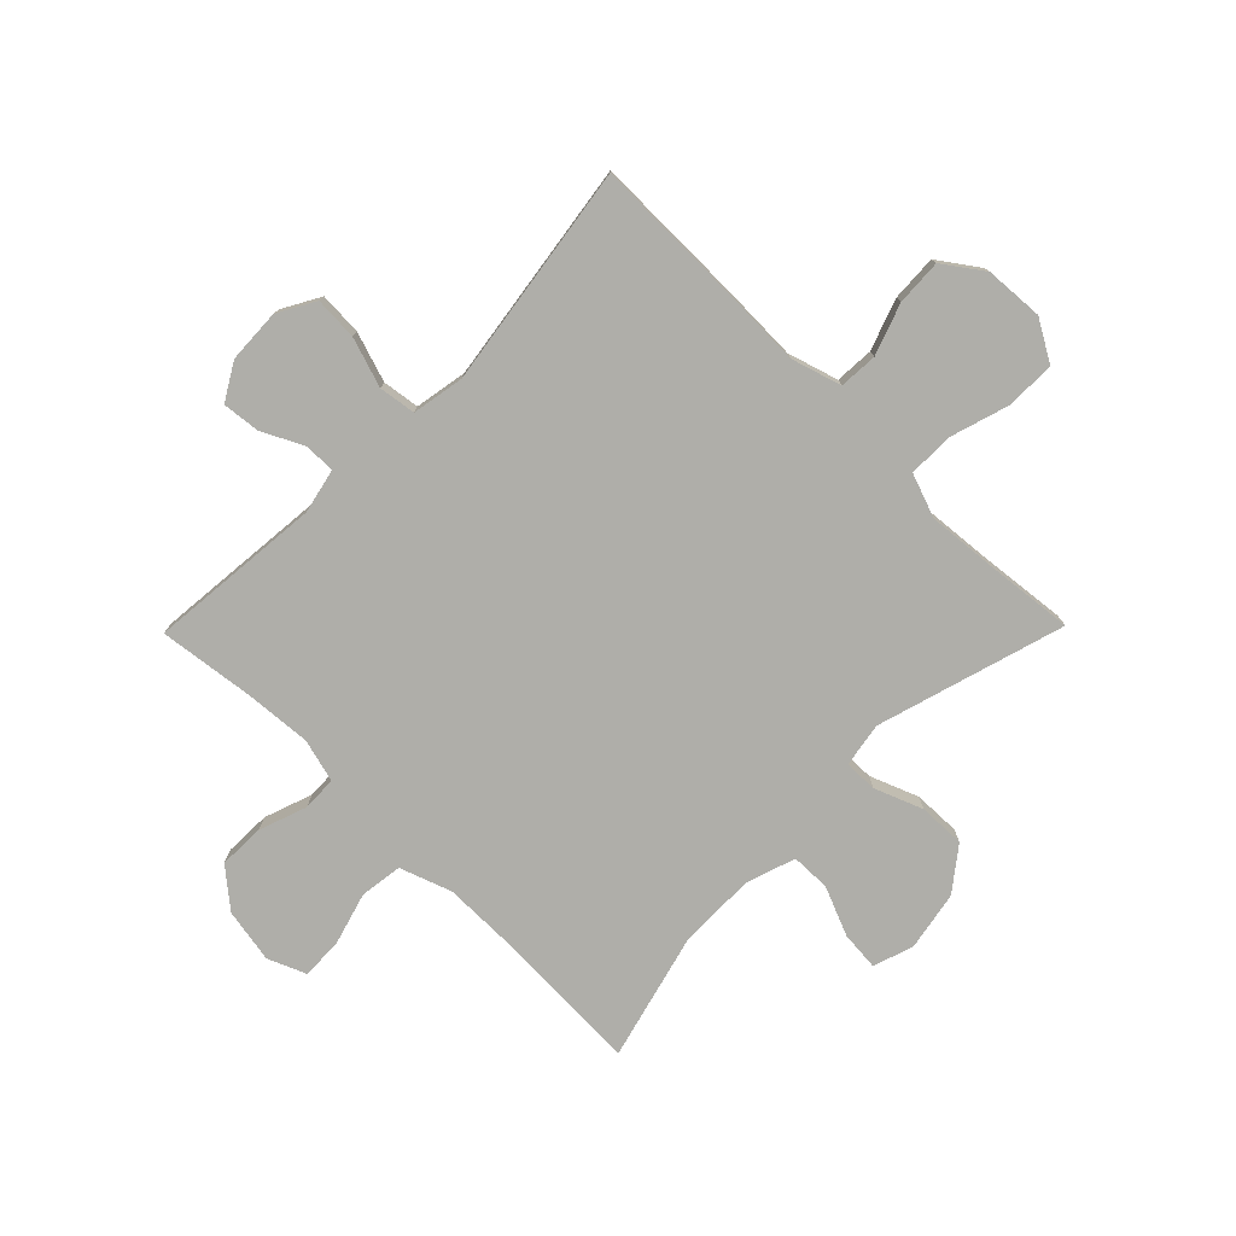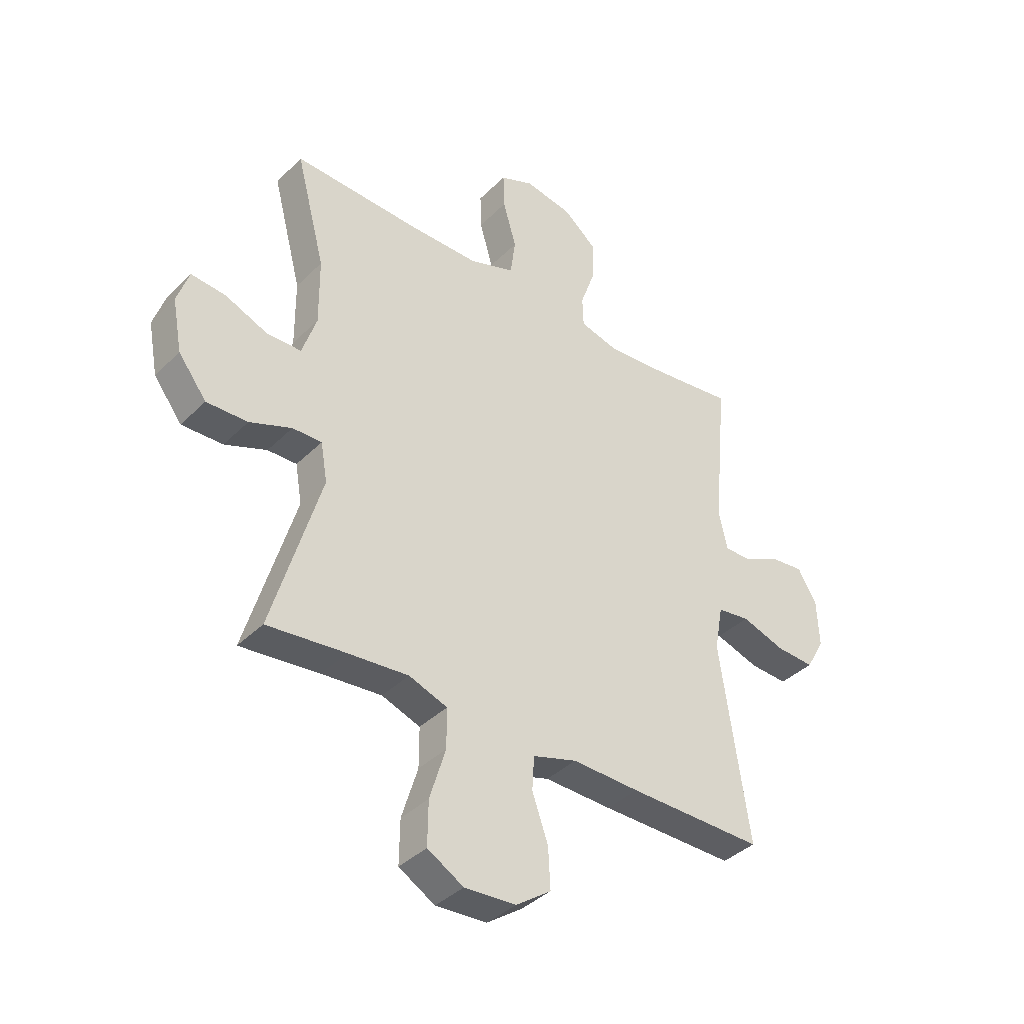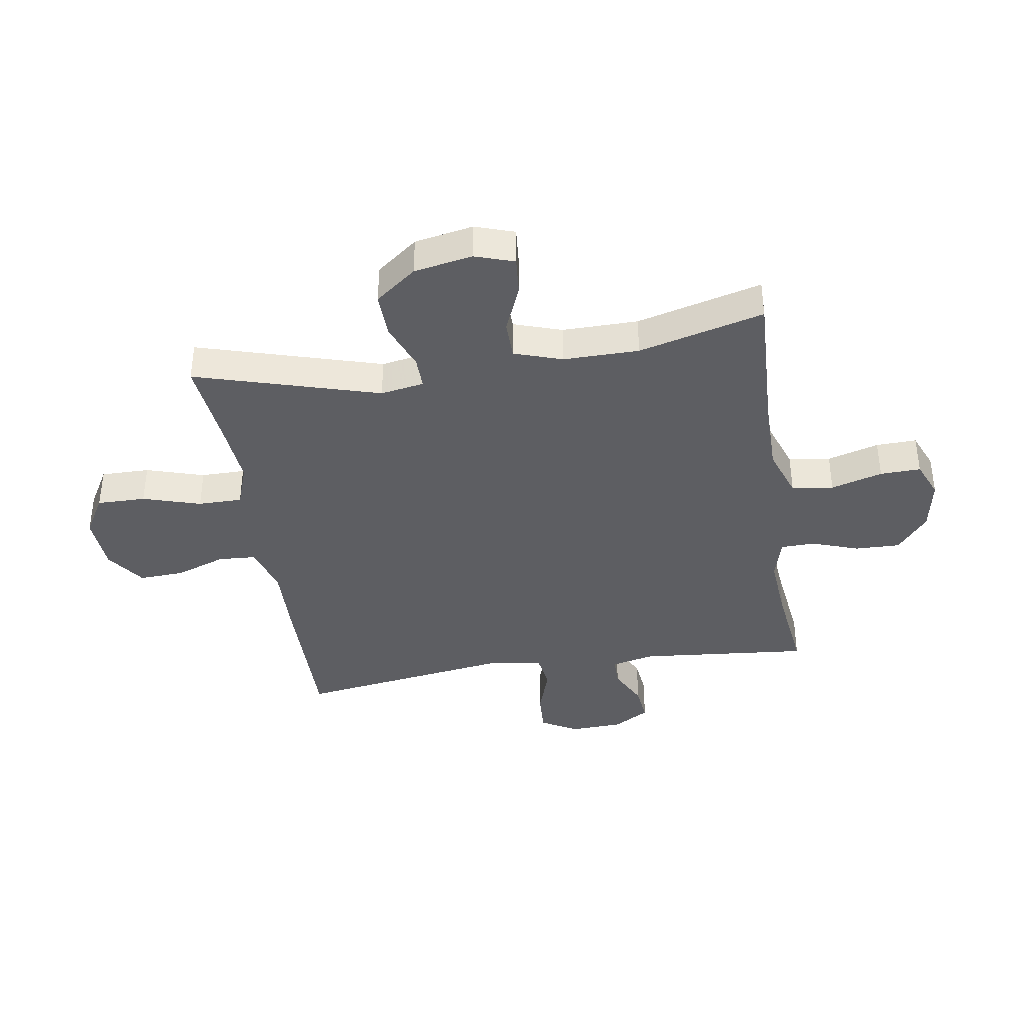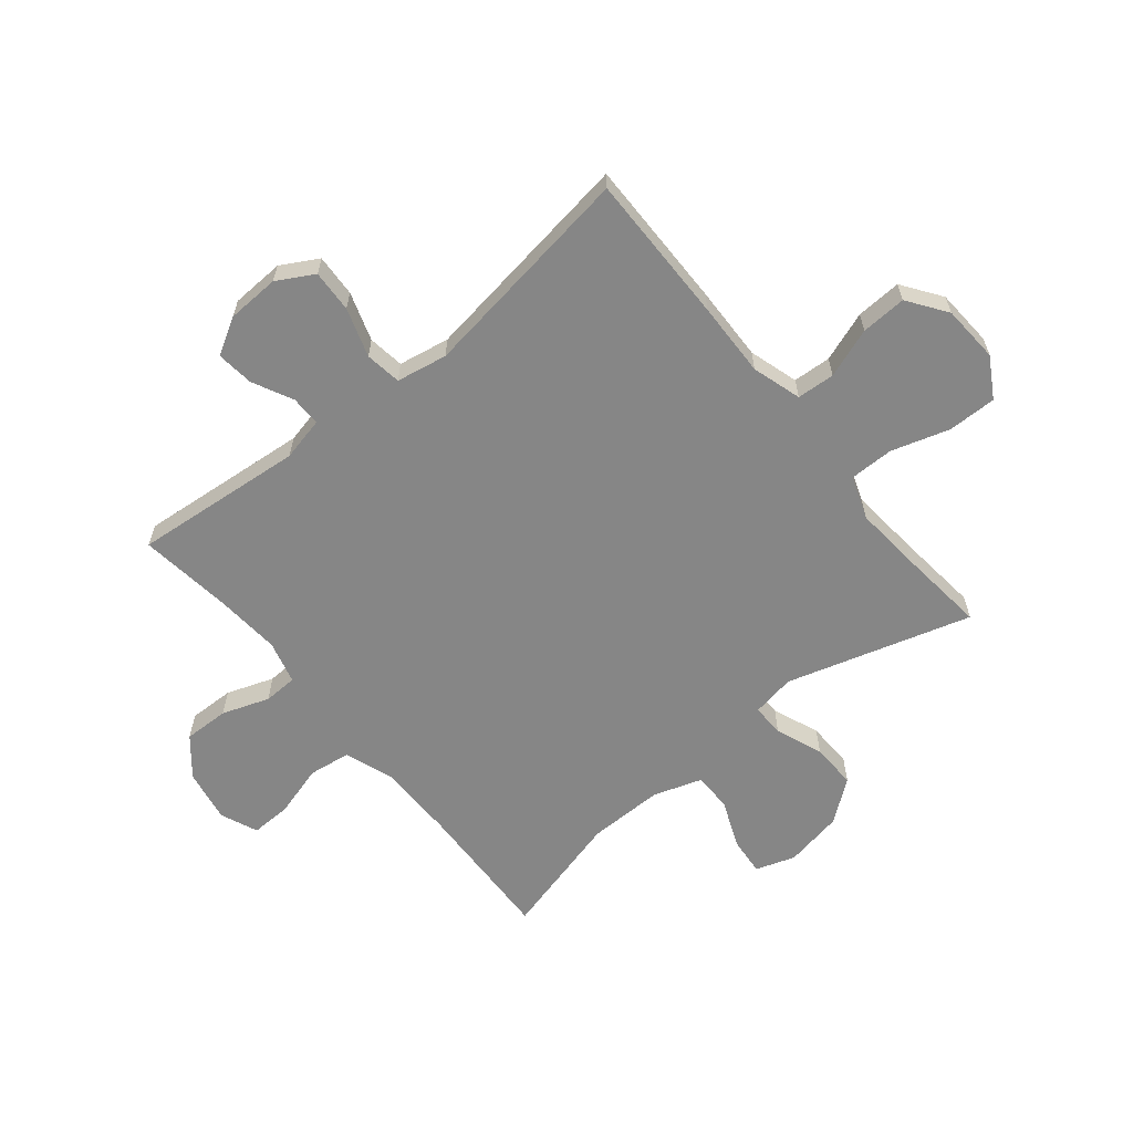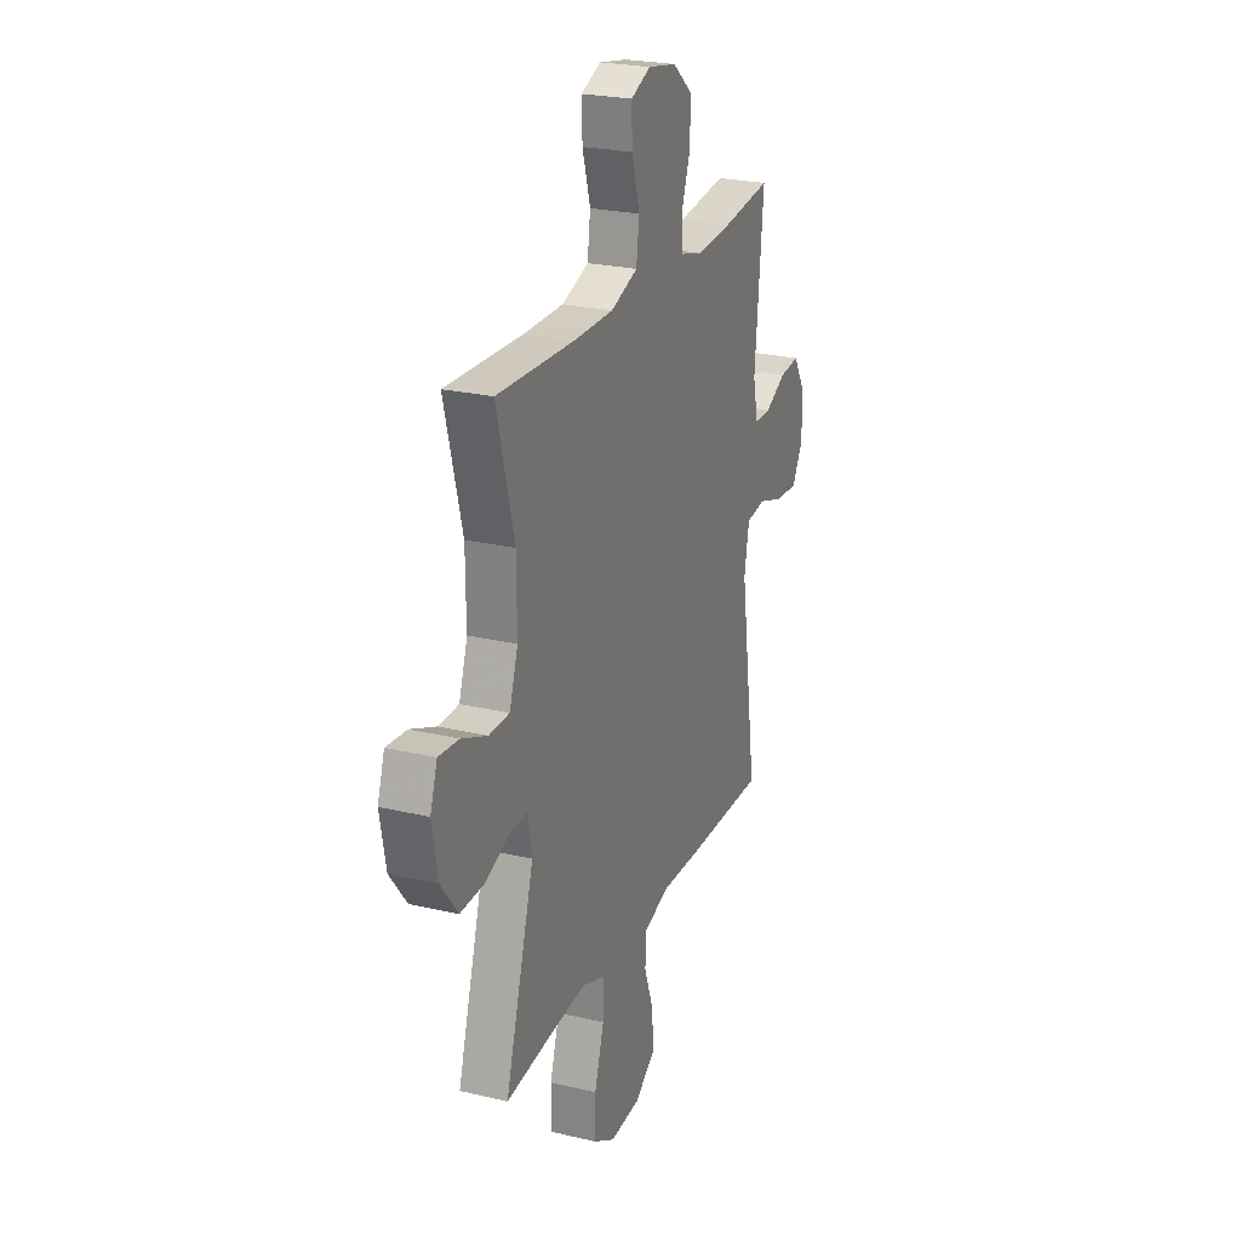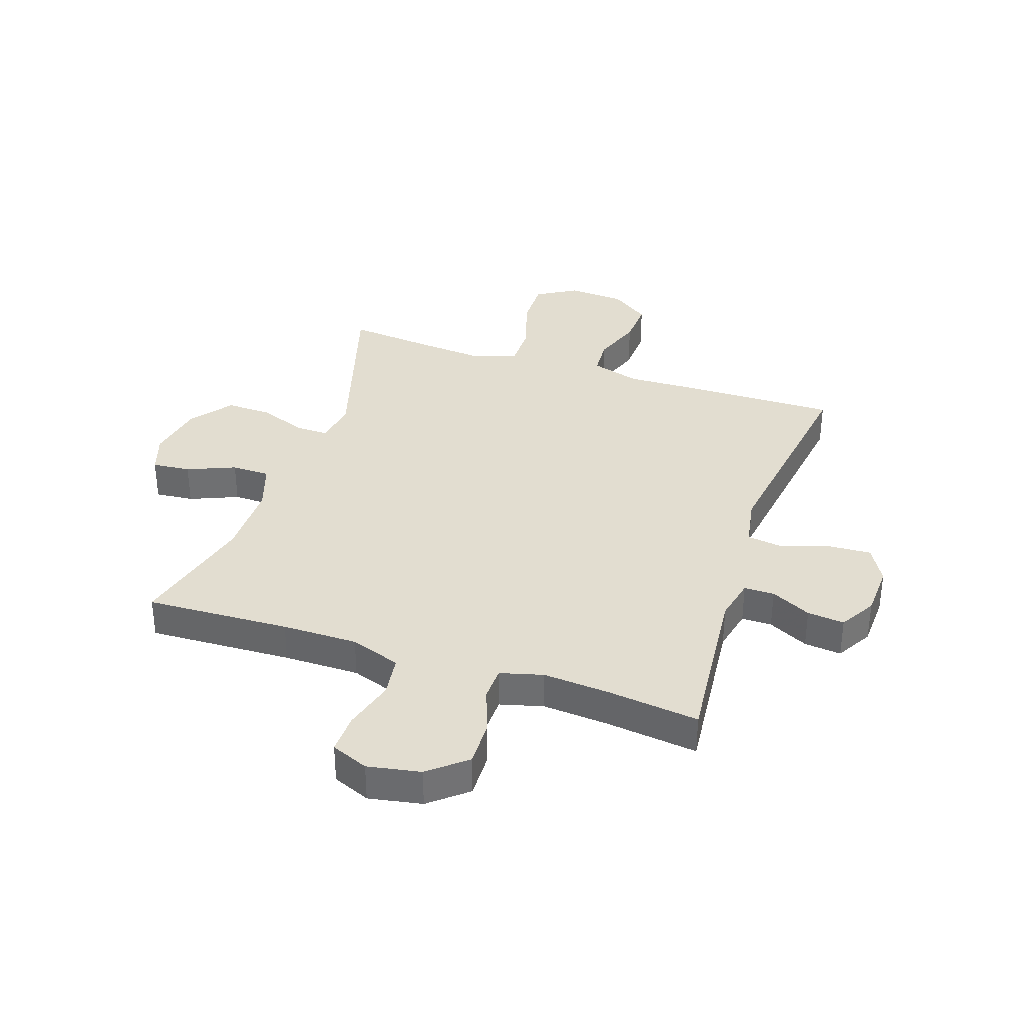
<metadata>
{"format":"obj","ext":"obj","renderer":"f3d","projection":"perspective","resolution":1024,"background":"white","views":[{"elev":-77.5,"azim":135.5,"up":"+Y"},{"elev":-38.6,"azim":-39.2,"up":"+Z"},{"elev":-38.8,"azim":-81.0,"up":"+Y"},{"elev":-62.0,"azim":129.3,"up":"+Y"},{"elev":24.3,"azim":-68.6,"up":"+Z"},{"elev":35.4,"azim":18.5,"up":"+Y"}]}
</metadata>
<code>
v 0.5 0.07 0.5
v 0.472 0.07 0.202
v 0.489 0.07 0.126
v 0.542 0.07 0.126
v 0.612 0.07 0.161
v 0.677 0.07 0.168
v 0.714 0.07 0.105
v 0.718 0.07 0.013
v 0.682 0.07 -0.051
v 0.608 0.07 -0.047
v 0.523 0.07 -0.019
v 0.46 0.07 -0.028
v 0.444 0.07 -0.117
v 0.5 0.07 -0.5
v 0.237 0.07 -0.497
v 0.106 0.07 -0.493
v 0.02 0.07 -0.519
v 0.016 0.07 -0.585
v 0.047 0.07 -0.672
v 0.051 0.07 -0.751
v -0.017 0.07 -0.799
v -0.117 0.07 -0.805
v -0.187 0.07 -0.764
v -0.186 0.07 -0.679
v -0.155 0.07 -0.578
v -0.155 0.07 -0.501
v -0.23 0.07 -0.474
v -0.347 0.07 -0.484
v -0.5 0.07 -0.5
v -0.405 0.07 -0.179
v -0.418 0.07 -0.103
v -0.475 0.07 -0.104
v -0.557 0.07 -0.136
v -0.637 0.07 -0.138
v -0.692 0.07 -0.066
v -0.711 0.07 0.036
v -0.688 0.07 0.105
v -0.621 0.07 0.099
v -0.537 0.07 0.064
v -0.47 0.07 0.065
v -0.442 0.07 0.149
v -0.443 0.07 0.281
v -0.5 0.07 0.5
v -0.248 0.07 0.49
v -0.116 0.07 0.49
v -0.028 0.07 0.521
v -0.018 0.07 0.594
v -0.044 0.07 0.684
v -0.046 0.07 0.755
v 0.019 0.07 0.782
v 0.112 0.07 0.765
v 0.177 0.07 0.711
v 0.175 0.07 0.632
v 0.146 0.07 0.55
v 0.148 0.07 0.491
v 0.223 0.07 0.471
v 0.339 0.07 0.48
v 0.5 0 0.5
v 0.472 0 0.202
v 0.489 0 0.126
v 0.542 0 0.126
v 0.612 0 0.161
v 0.677 0 0.168
v 0.714 0 0.105
v 0.718 0 0.013
v 0.682 0 -0.051
v 0.608 0 -0.047
v 0.523 0 -0.019
v 0.46 0 -0.028
v 0.444 0 -0.117
v 0.5 0 -0.5
v 0.237 0 -0.497
v 0.106 0 -0.493
v 0.02 0 -0.519
v 0.016 0 -0.585
v 0.047 0 -0.672
v 0.051 0 -0.751
v -0.017 0 -0.799
v -0.117 0 -0.805
v -0.187 0 -0.764
v -0.186 0 -0.679
v -0.155 0 -0.578
v -0.155 0 -0.501
v -0.23 0 -0.474
v -0.347 0 -0.484
v -0.5 0 -0.5
v -0.405 0 -0.179
v -0.418 0 -0.103
v -0.475 0 -0.104
v -0.557 0 -0.136
v -0.637 0 -0.138
v -0.692 0 -0.066
v -0.711 0 0.036
v -0.688 0 0.105
v -0.621 0 0.099
v -0.537 0 0.064
v -0.47 0 0.065
v -0.442 0 0.149
v -0.443 0 0.281
v -0.5 0 0.5
v -0.248 0 0.49
v -0.116 0 0.49
v -0.028 0 0.521
v -0.018 0 0.594
v -0.044 0 0.684
v -0.046 0 0.755
v 0.019 0 0.782
v 0.112 0 0.765
v 0.177 0 0.711
v 0.175 0 0.632
v 0.146 0 0.55
v 0.148 0 0.491
v 0.223 0 0.471
v 0.339 0 0.48
f 51 52 53 54
f 51 54 55
f 50 51 55
f 47 48 49 50
f 46 47 50 55
f 45 46 55 56
f 42 43 44
f 41 42 44 45
f 40 41 45 56
f 36 37 38 39
f 36 39 40
f 35 36 40
f 32 33 34 35
f 31 32 35 40
f 28 29 30
f 27 28 30 31
f 26 27 31 40
f 22 23 24 25
f 22 25 26
f 21 22 26
f 18 19 20 21
f 17 18 21 26
f 16 17 26 40
f 13 14 15 16
f 12 13 16 40
f 8 9 10 11
f 4 5 6 7
f 3 4 7 8
f 57 1 2
f 57 2 3
f 56 57 3
f 40 56 3
f 11 12 40
f 3 8 11 40
f 111 110 109 108
f 112 111 108
f 112 108 107
f 107 106 105 104
f 112 107 104 103
f 113 112 103 102
f 101 100 99
f 102 101 99 98
f 113 102 98 97
f 96 95 94 93
f 97 96 93
f 97 93 92
f 92 91 90 89
f 97 92 89 88
f 87 86 85
f 88 87 85 84
f 97 88 84 83
f 82 81 80 79
f 83 82 79
f 83 79 78
f 78 77 76 75
f 83 78 75 74
f 97 83 74 73
f 73 72 71 70
f 97 73 70 69
f 68 67 66 65
f 64 63 62 61
f 65 64 61 60
f 59 58 114
f 60 59 114
f 60 114 113
f 60 113 97
f 97 69 68
f 97 68 65 60
f 1 58 59 2
f 2 59 60 3
f 3 60 61 4
f 4 61 62 5
f 5 62 63 6
f 6 63 64 7
f 7 64 65 8
f 8 65 66 9
f 9 66 67 10
f 10 67 68 11
f 11 68 69 12
f 12 69 70 13
f 13 70 71 14
f 14 71 72 15
f 15 72 73 16
f 16 73 74 17
f 17 74 75 18
f 18 75 76 19
f 19 76 77 20
f 20 77 78 21
f 21 78 79 22
f 22 79 80 23
f 23 80 81 24
f 24 81 82 25
f 25 82 83 26
f 26 83 84 27
f 27 84 85 28
f 28 85 86 29
f 29 86 87 30
f 30 87 88 31
f 31 88 89 32
f 32 89 90 33
f 33 90 91 34
f 34 91 92 35
f 35 92 93 36
f 36 93 94 37
f 37 94 95 38
f 38 95 96 39
f 39 96 97 40
f 40 97 98 41
f 41 98 99 42
f 42 99 100 43
f 43 100 101 44
f 44 101 102 45
f 45 102 103 46
f 46 103 104 47
f 47 104 105 48
f 48 105 106 49
f 49 106 107 50
f 50 107 108 51
f 51 108 109 52
f 52 109 110 53
f 53 110 111 54
f 54 111 112 55
f 55 112 113 56
f 56 113 114 57
f 57 114 58 1

</code>
